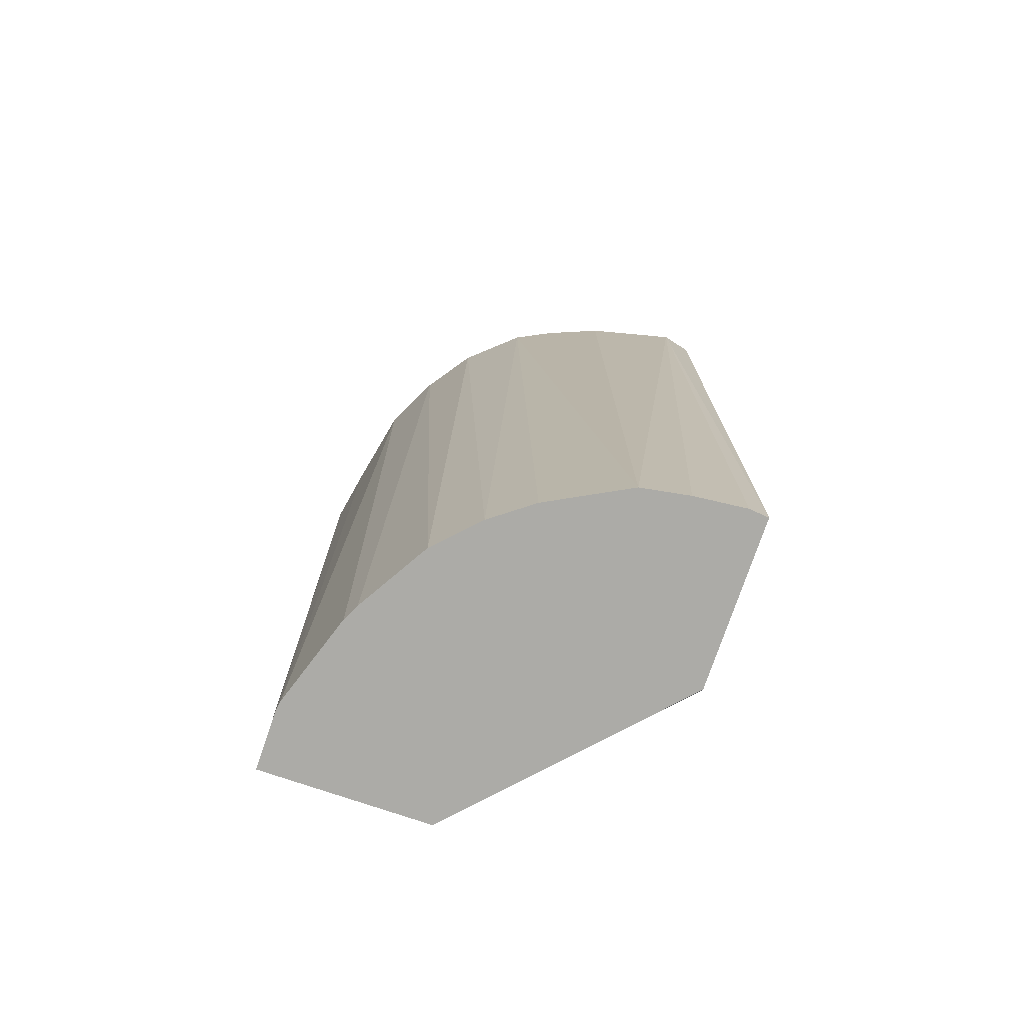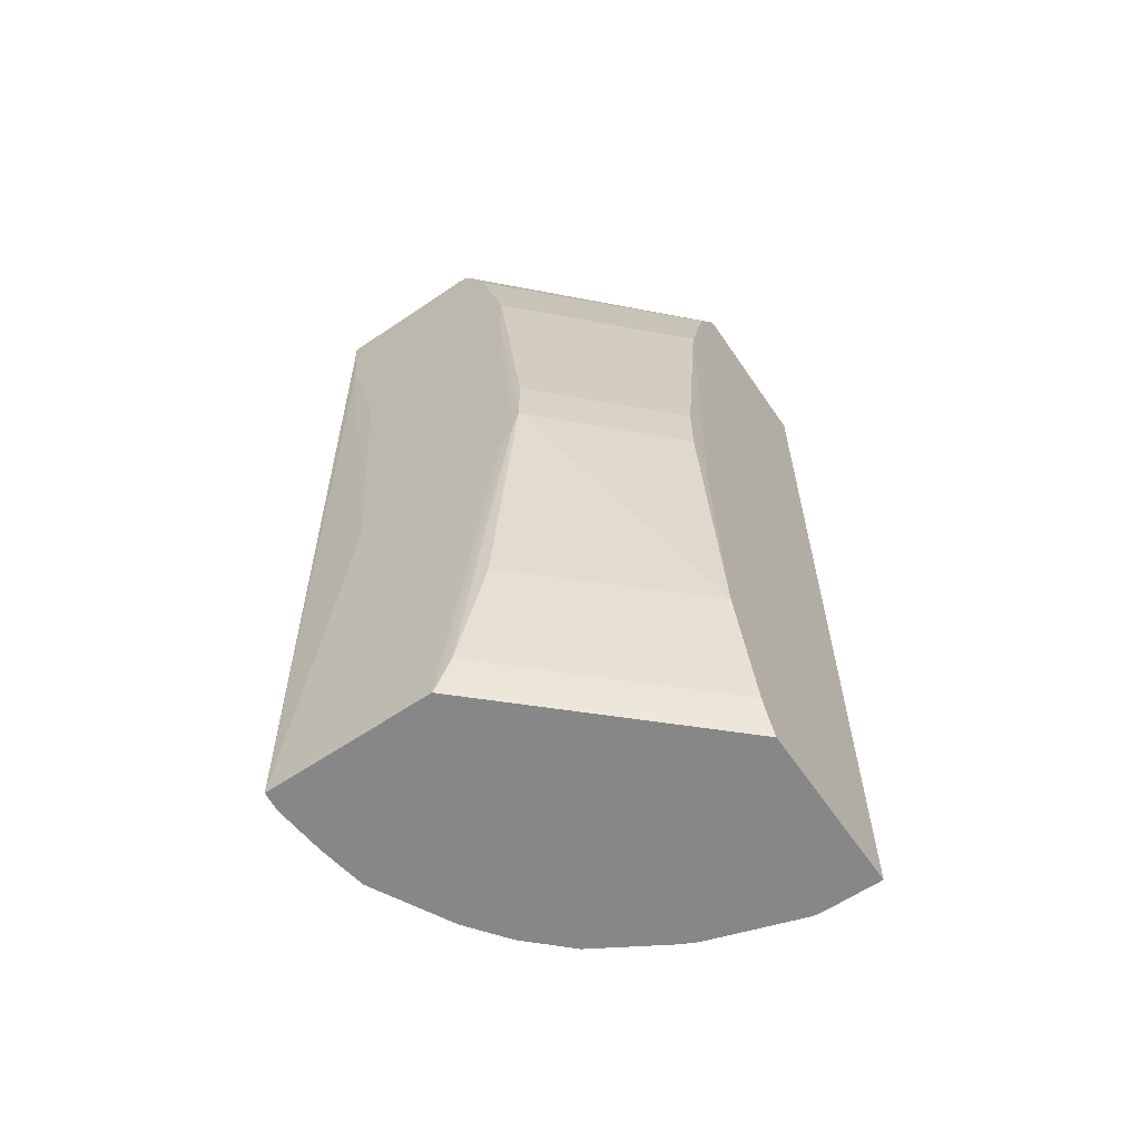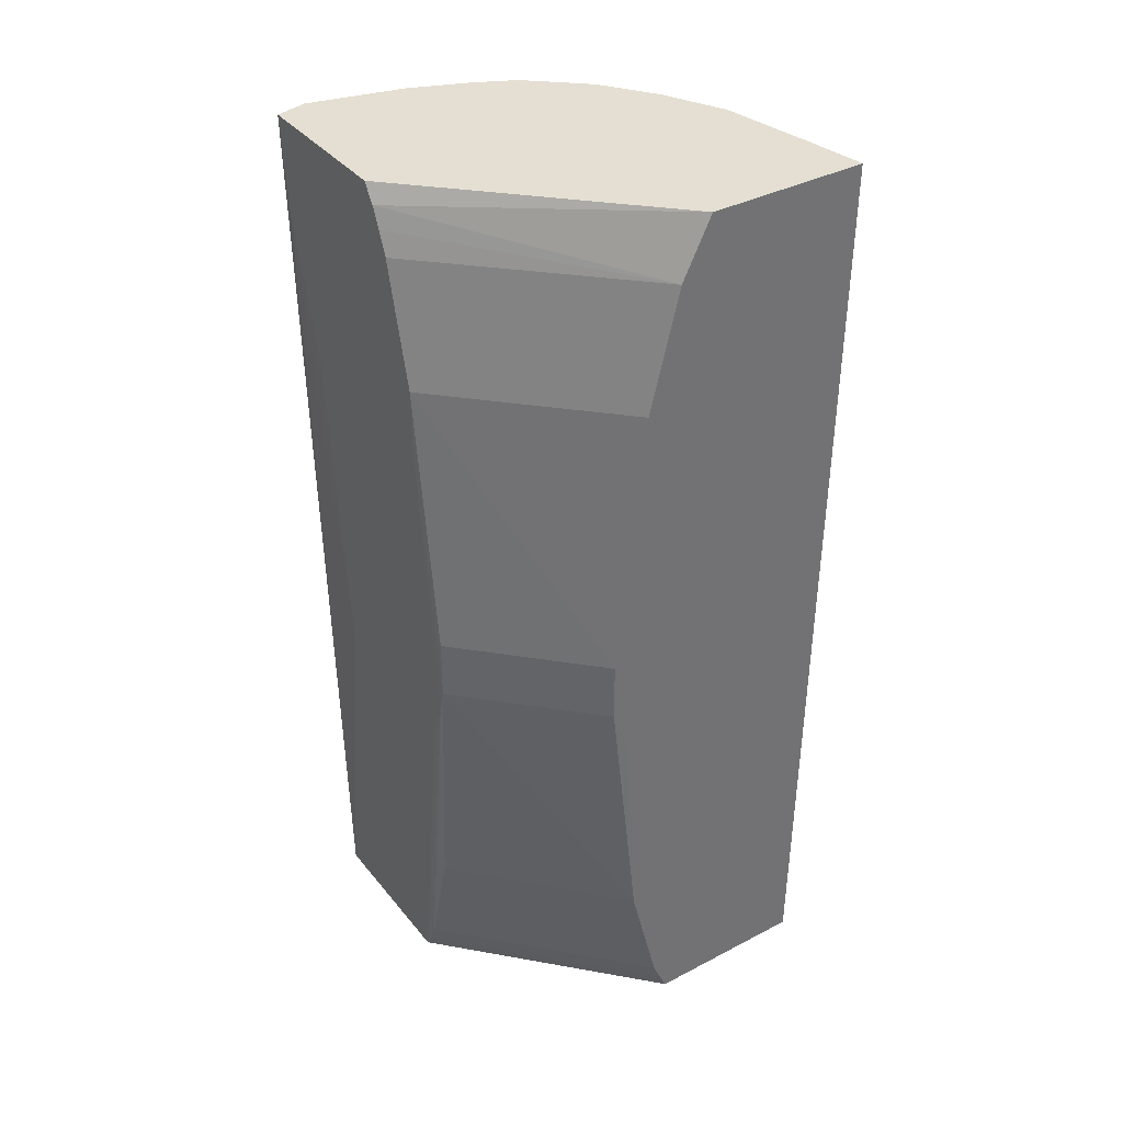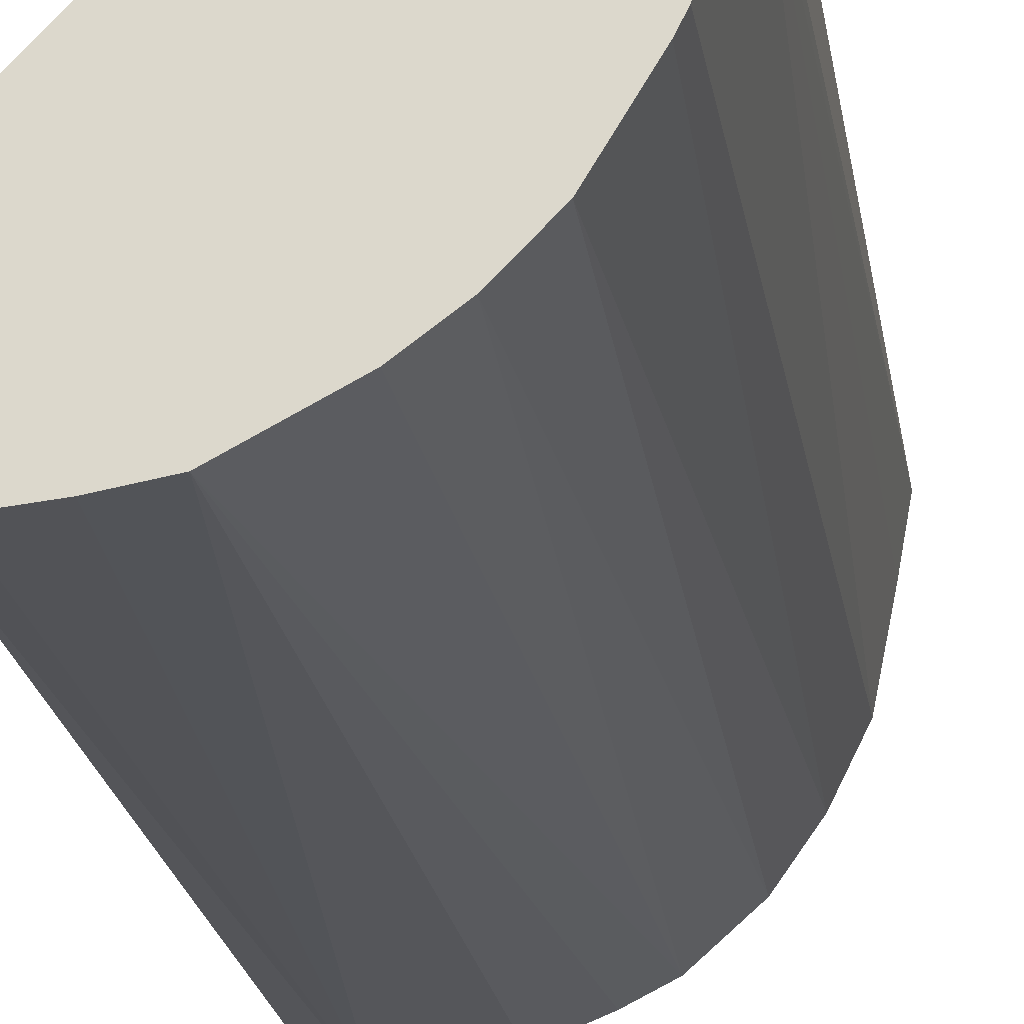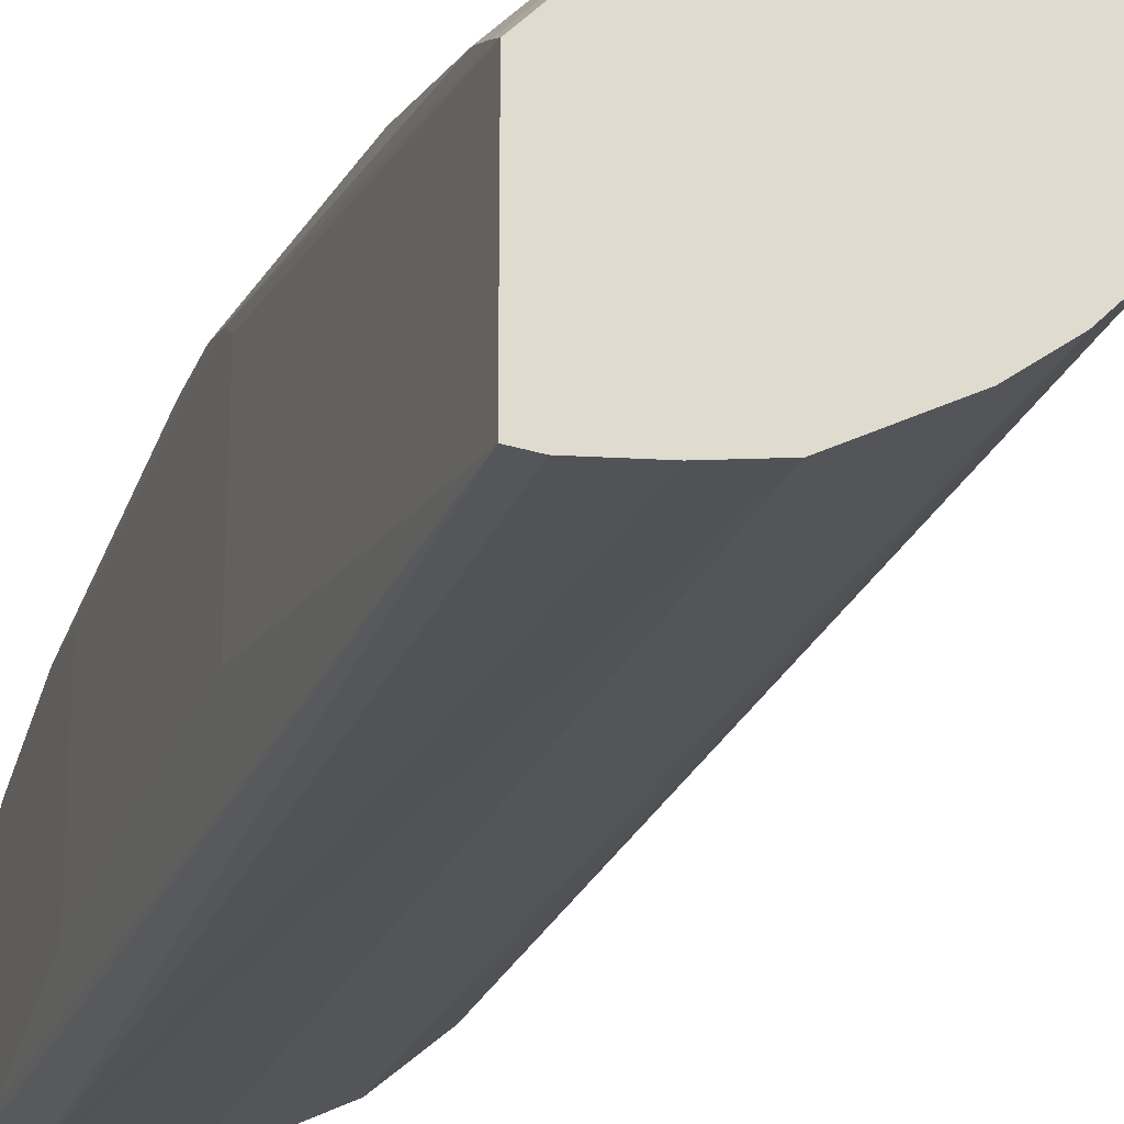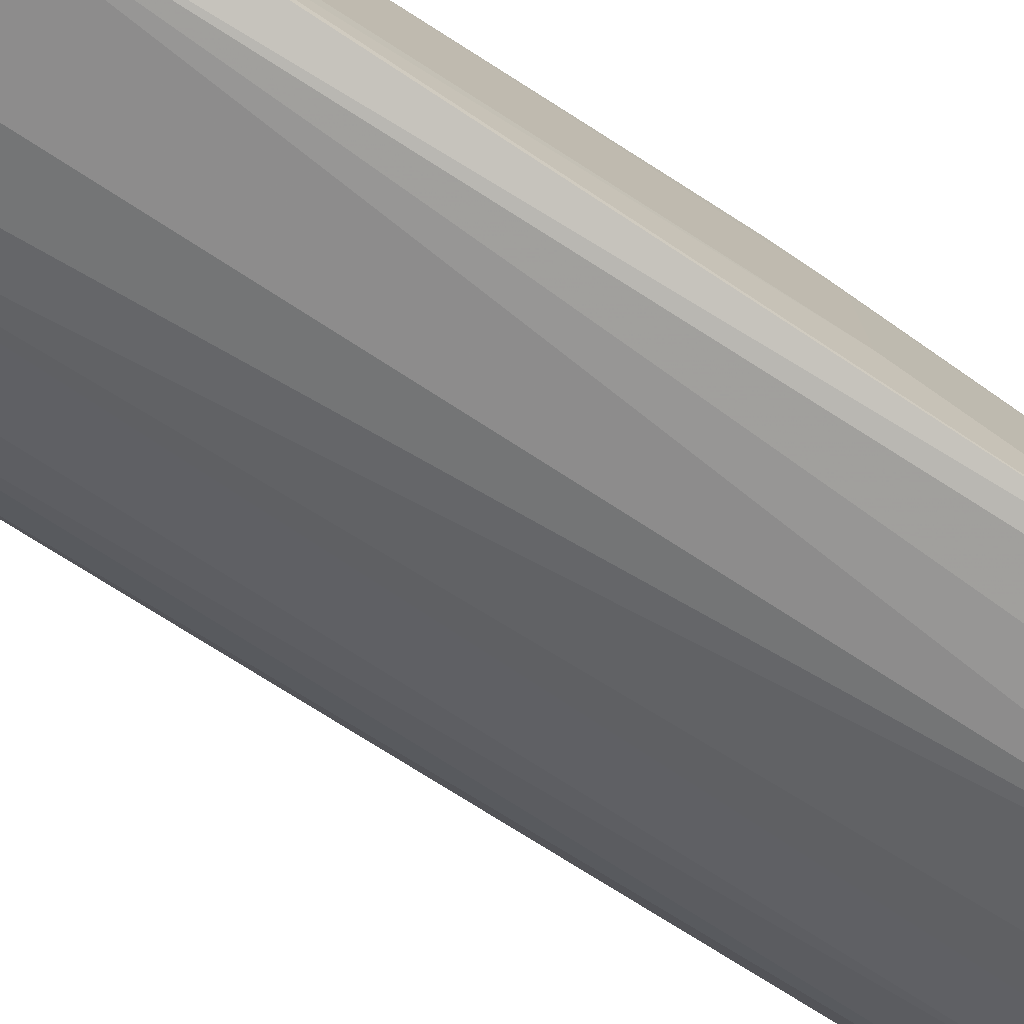
<metadata>
{"format":"obj","ext":"obj","renderer":"f3d","projection":"perspective","resolution":1024,"background":"white","views":[{"elev":-76.3,"azim":161.2,"up":"+Y"},{"elev":-62.4,"azim":-55.6,"up":"+Y"},{"elev":37.0,"azim":-33.9,"up":"+Y"},{"elev":-21.7,"azim":8.6,"up":"+Z"},{"elev":-23.8,"azim":-17.8,"up":"+Z"},{"elev":-77.1,"azim":-122.4,"up":"+Z"}]}
</metadata>
<code>
v 0.2294 0.3335 0.0006587
v 0.2108 0.3335 -0.09248
v 0.1692 0.3335 -0.162
v 0.1921 0.3335 -0.1298
v 0.1734 -0.245 -0.149
v 0.1495 -0.245 -0.1735
v 0.199 -0.245 -0.1064
v 0.2037 -0.245 -0.0968
v 0.2231 -0.245 -0.03621
v 0.2222 -0.245 -0.04124
v 0.2223 0.3335 -0.03706
v 0.2233 -0.245 0.0007076
v 0.00697 -0.245 -0.2232
v 0.1213 -0.245 0.0007076
v 0.00697 -0.245 -0.1217
v 0.001149 -0.01196 -0.1852
v 0.001149 -0.01196 -0.08554
v 0.00697 -0.2446 -0.1214
v 0.001149 -0.001042 -0.07843
v 0.00697 -0.2369 -0.1176
v 0.1169 -0.2361 0.0007076
v 0.1111 -0.2222 0.0007076
v 0.00697 -0.2222 -0.1111
v 0.00697 -0.1482 -0.09261
v 0.001149 0.01853 -0.0741
v -0.0004384 0.1854 -0.09262
v -0.0004384 0.1854 -0.1988
v -0.0004384 0.278 -0.222
v -0.0004384 0.3335 -0.227
v 0.01868 0.3335 -0.2316
v 1.151e-05 0.3335 -0.1296
v -0.0004384 0.3335 -0.1319
v -0.0004384 0.3335 -0.1295
v -0.0004384 0.3224 -0.1221
v 0.1295 0.3335 0.0006587
v 0.08471 -0.01196 0.0007076
v 0.09263 -0.1482 0.0007076
v 0.0741 0.01853 0.0001748
v 0.0741 0.05558 0.0001748
v 0.09263 0.2223 0.0006587
v 0.1113 0.2971 0.0006587
v -0.0004384 0.3103 -0.1169
v -0.0004384 0.2963 -0.1111
v -0.0004384 0.2223 -0.09262
v 0.001149 0.05558 -0.0741
v 0.1113 0.3335 -0.2037
v 0.07638 0.3335 -0.2177
v 0.07829 -0.245 -0.2164
v 0.1358 0.3335 -0.1914
v 0.1254 -0.245 -0.1915
v 0.01853 -0.245 -0.2243
v 0.04979 -0.245 -0.2212
f 41 43 40
f 39 40 44
f 45 39 44
f 45 25 39
f 38 25 37
f 26 25 44
f 26 44 34
f 38 39 25
f 43 44 40
f 45 44 25
f 43 34 44
f 36 41 40
f 42 43 41
f 42 41 34
f 41 35 34
f 36 35 41
f 36 40 39
f 36 39 38
f 36 38 37
f 36 37 12
f 36 12 1
f 36 1 35
f 42 34 43
f 37 25 24
f 51 13 30
f 37 23 22
f 35 1 31
f 52 51 30
f 52 30 48
f 52 48 51
f 51 48 13
f 48 9 13
f 7 9 48
f 6 7 48
f 50 6 48
f 49 46 3
f 37 24 23
f 49 3 6
f 49 50 48
f 49 48 46
f 47 46 48
f 47 48 30
f 47 30 46
f 46 30 3
f 3 30 1
f 31 1 30
f 14 12 22
f 37 22 12
f 49 6 50
f 35 31 33
f 35 33 34
f 33 26 34
f 18 17 15
f 15 17 16
f 15 16 13
f 15 13 14
f 14 13 12
f 12 13 9
f 12 9 1
f 11 2 1
f 10 8 2
f 10 2 11
f 10 11 1
f 10 1 9
f 10 9 8
f 8 9 7
f 8 7 2
f 4 2 7
f 5 4 7
f 5 7 6
f 5 6 3
f 5 3 4
f 4 3 2
f 18 19 17
f 18 20 19
f 2 3 1
f 18 14 21
f 29 26 33
f 32 29 33
f 32 33 31
f 32 31 29
f 29 31 30
f 29 30 13
f 18 21 20
f 28 29 13
f 28 26 29
f 27 26 28
f 27 28 16
f 28 13 16
f 16 17 26
f 19 26 17
f 19 25 26
f 19 24 25
f 19 23 24
f 19 20 23
f 20 22 23
f 21 22 20
f 21 14 22
f 18 15 14
f 27 16 26

</code>
